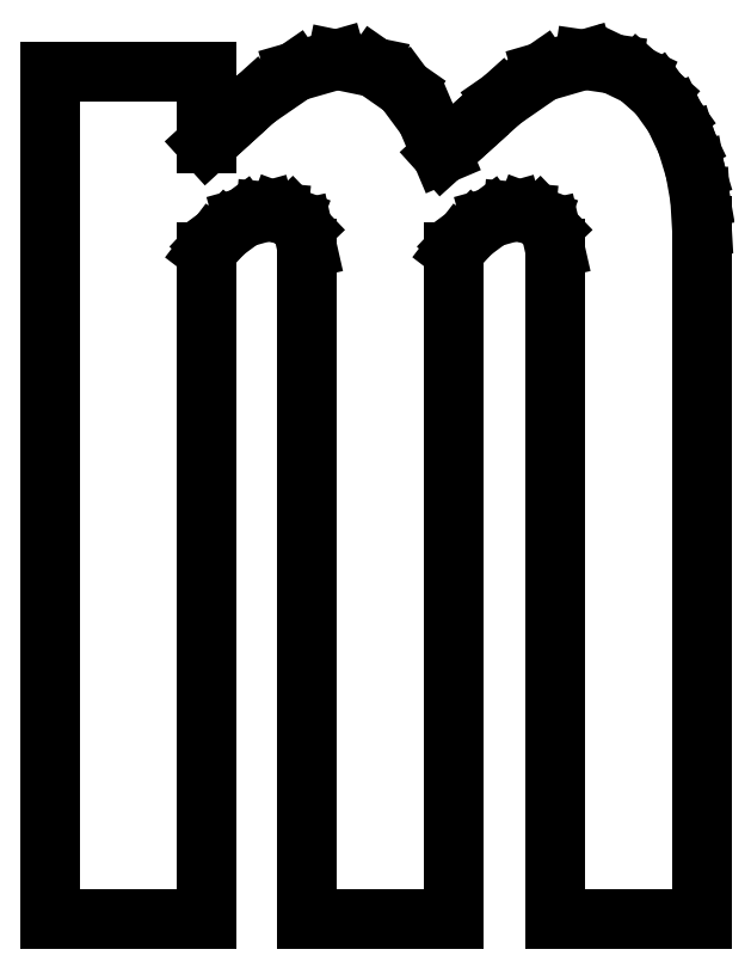
<metadata>
{"format":"dxf","ext":"dxf","renderer":"ezdxf+matplotlib","layout":"modelspace","background":"white","min_lineweight":24,"dpi":150}
</metadata>
<code>
0
SECTION
2
ENTITIES
0
LINE
8
0
10
0.4783
20
0.7311
30
0
11
0.4918
21
0.7299
31
0
0
LINE
8
0
10
0.4918
20
0.7299
30
0
11
0.506
21
0.7246
31
0
0
LINE
8
0
10
0.506
20
0.7246
30
0
11
0.5171
21
0.713
31
0
0
LINE
8
0
10
0.5171
20
0.713
30
0
11
0.5217
21
0.6929
31
0
0
LINE
8
0
10
0.5217
20
0.6929
30
0
11
0.5217
21
-0
31
0
0
LINE
8
0
10
0.5217
20
-0
30
0
11
0.6736
21
-0
31
0
0
LINE
8
0
10
0.6736
20
-0
30
0
11
0.6736
21
0.7168
31
0
0
LINE
8
0
10
0.6736
20
0.7168
30
0
11
0.6719
21
0.7448
31
0
0
LINE
8
0
10
0.6719
20
0.7448
30
0
11
0.6667
21
0.774
31
0
0
LINE
8
0
10
0.6667
20
0.774
30
0
11
0.6579
21
0.8027
31
0
0
LINE
8
0
10
0.6579
20
0.8027
30
0
11
0.6452
21
0.8294
31
0
0
LINE
8
0
10
0.6452
20
0.8294
30
0
11
0.6285
21
0.8529
31
0
0
LINE
8
0
10
0.6285
20
0.8529
30
0
11
0.6075
21
0.8714
31
0
0
LINE
8
0
10
0.6075
20
0.8714
30
0
11
0.5821
21
0.8836
31
0
0
LINE
8
0
10
0.5821
20
0.8836
30
0
11
0.5521
21
0.888
31
0
0
LINE
8
0
10
0.5521
20
0.888
30
0
11
0.509
21
0.8755
31
0
0
LINE
8
0
10
0.509
20
0.8755
30
0
11
0.467
21
0.8465
31
0
0
LINE
8
0
10
0.467
20
0.8465
30
0
11
0.4307
21
0.8138
31
0
0
LINE
8
0
10
0.4307
20
0.8138
30
0
11
0.4047
21
0.7904
31
0
0
LINE
8
0
10
0.4047
20
0.7904
30
0
11
0.3891
21
0.8273
31
0
0
LINE
8
0
10
0.3891
20
0.8273
30
0
11
0.366
21
0.8584
31
0
0
LINE
8
0
10
0.366
20
0.8584
30
0
11
0.335
21
0.88
31
0
0
LINE
8
0
10
0.335
20
0.88
30
0
11
0.296
21
0.888
31
0
0
LINE
8
0
10
0.296
20
0.888
30
0
11
0.2531
21
0.8757
31
0
0
LINE
8
0
10
0.2531
20
0.8757
30
0
11
0.2126
21
0.8479
31
0
0
LINE
8
0
10
0.2126
20
0.8479
30
0
11
0.1802
21
0.8186
31
0
0
LINE
8
0
10
0.1802
20
0.8186
30
0
11
0.1617
21
0.8016
31
0
0
LINE
8
0
10
0.1617
20
0.8016
30
0
11
0.1617
21
0.8752
31
0
0
LINE
8
0
10
0.1617
20
0.8752
30
0
11
0
21
0.8752
31
0
0
LINE
8
0
10
0
20
0.8752
30
0
11
0
21
-0
31
0
0
LINE
8
0
10
0
20
-0
30
0
11
0.1617
21
-0
31
0
0
LINE
8
0
10
0.1617
20
-0
30
0
11
0.1617
21
0.6897
31
0
0
LINE
8
0
10
0.1617
20
0.6897
30
0
11
0.1666
21
0.6962
31
0
0
LINE
8
0
10
0.1666
20
0.6962
30
0
11
0.18
21
0.7104
31
0
0
LINE
8
0
10
0.18
20
0.7104
30
0
11
0.1994
21
0.7247
31
0
0
LINE
8
0
10
0.1994
20
0.7247
30
0
11
0.2224
21
0.7311
31
0
0
LINE
8
0
10
0.2224
20
0.7311
30
0
11
0.2358
21
0.7299
31
0
0
LINE
8
0
10
0.2358
20
0.7299
30
0
11
0.2499
21
0.7246
31
0
0
LINE
8
0
10
0.2499
20
0.7246
30
0
11
0.2611
21
0.713
31
0
0
LINE
8
0
10
0.2611
20
0.713
30
0
11
0.2656
21
0.6929
31
0
0
LINE
8
0
10
0.2656
20
0.6929
30
0
11
0.2656
21
-0
31
0
0
LINE
8
0
10
0.2656
20
-0
30
0
11
0.4175
21
-0
31
0
0
LINE
8
0
10
0.4175
20
-0
30
0
11
0.4175
21
0.6897
31
0
0
LINE
8
0
10
0.4175
20
0.6897
30
0
11
0.4225
21
0.6962
31
0
0
LINE
8
0
10
0.4225
20
0.6962
30
0
11
0.4359
21
0.7104
31
0
0
LINE
8
0
10
0.4359
20
0.7104
30
0
11
0.4553
21
0.7247
31
0
0
LINE
8
0
10
0.4553
20
0.7247
30
0
11
0.4783
21
0.7311
31
0
0
ENDSEC
0
EOF

</code>
